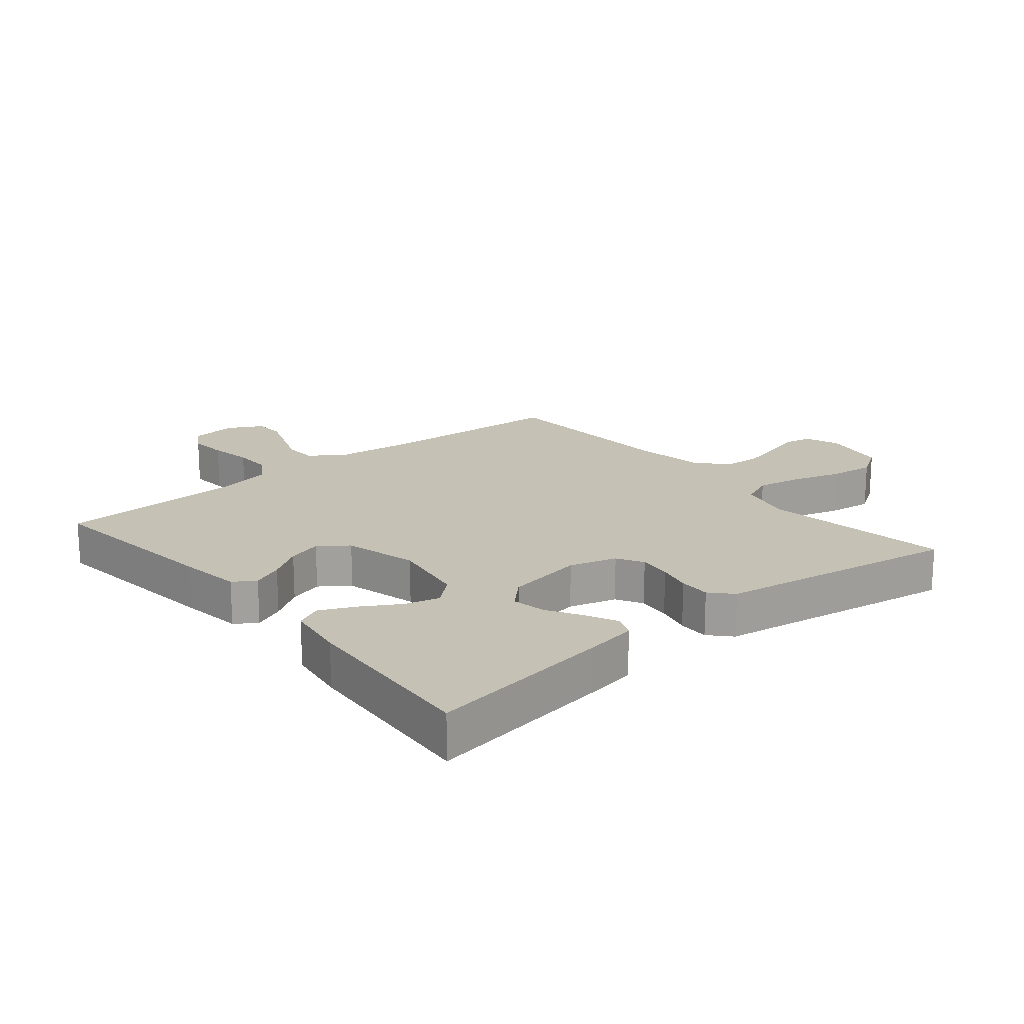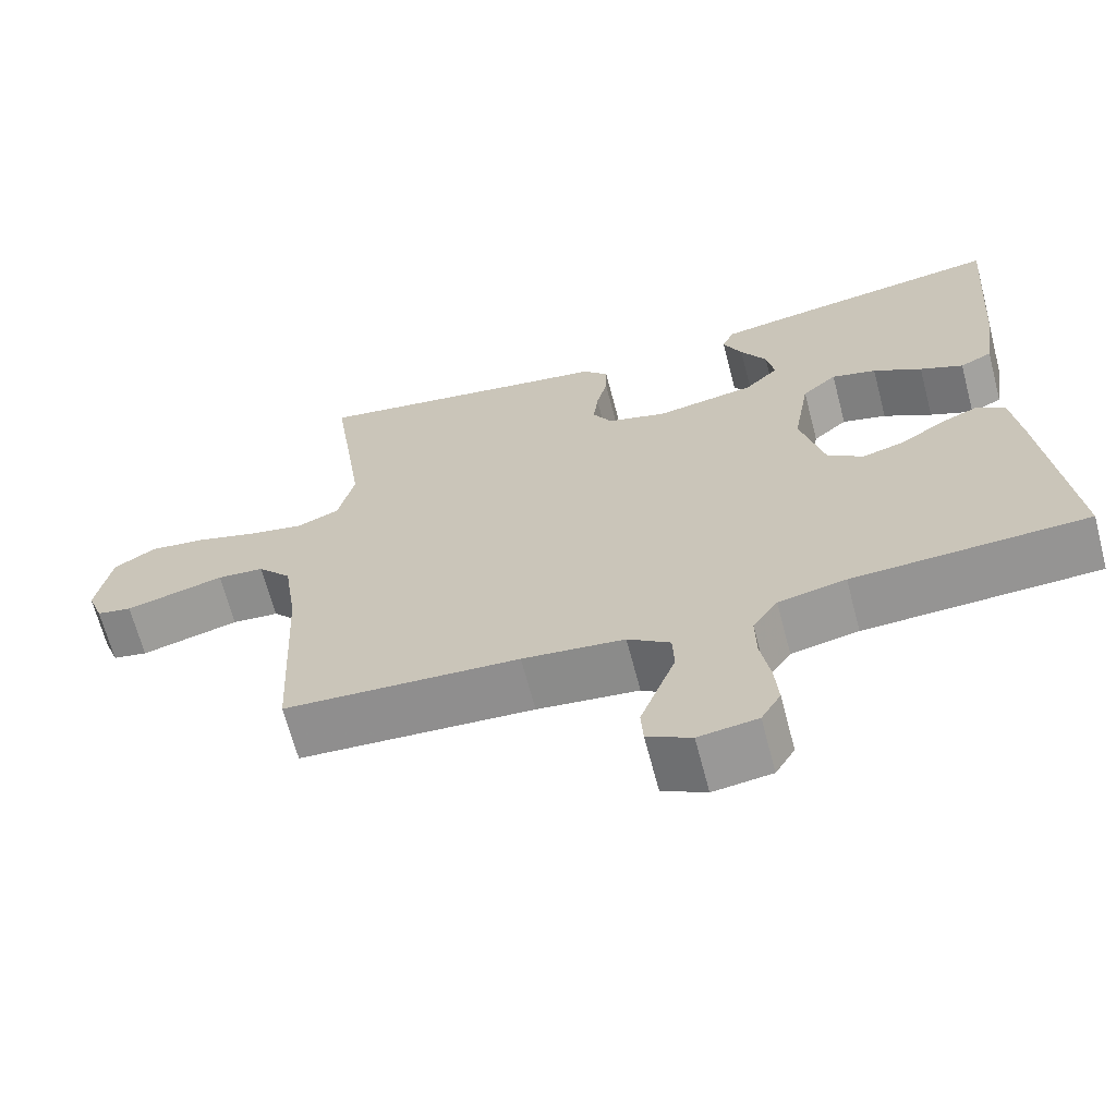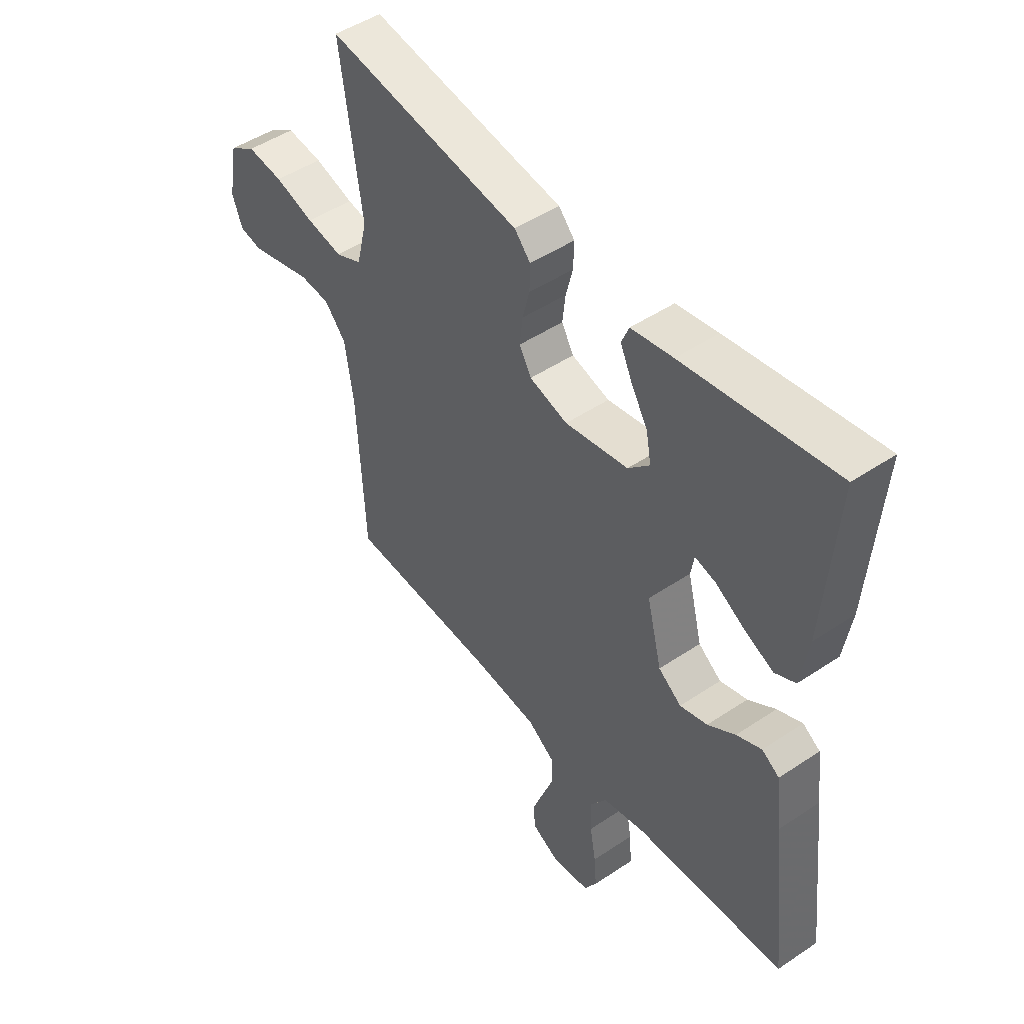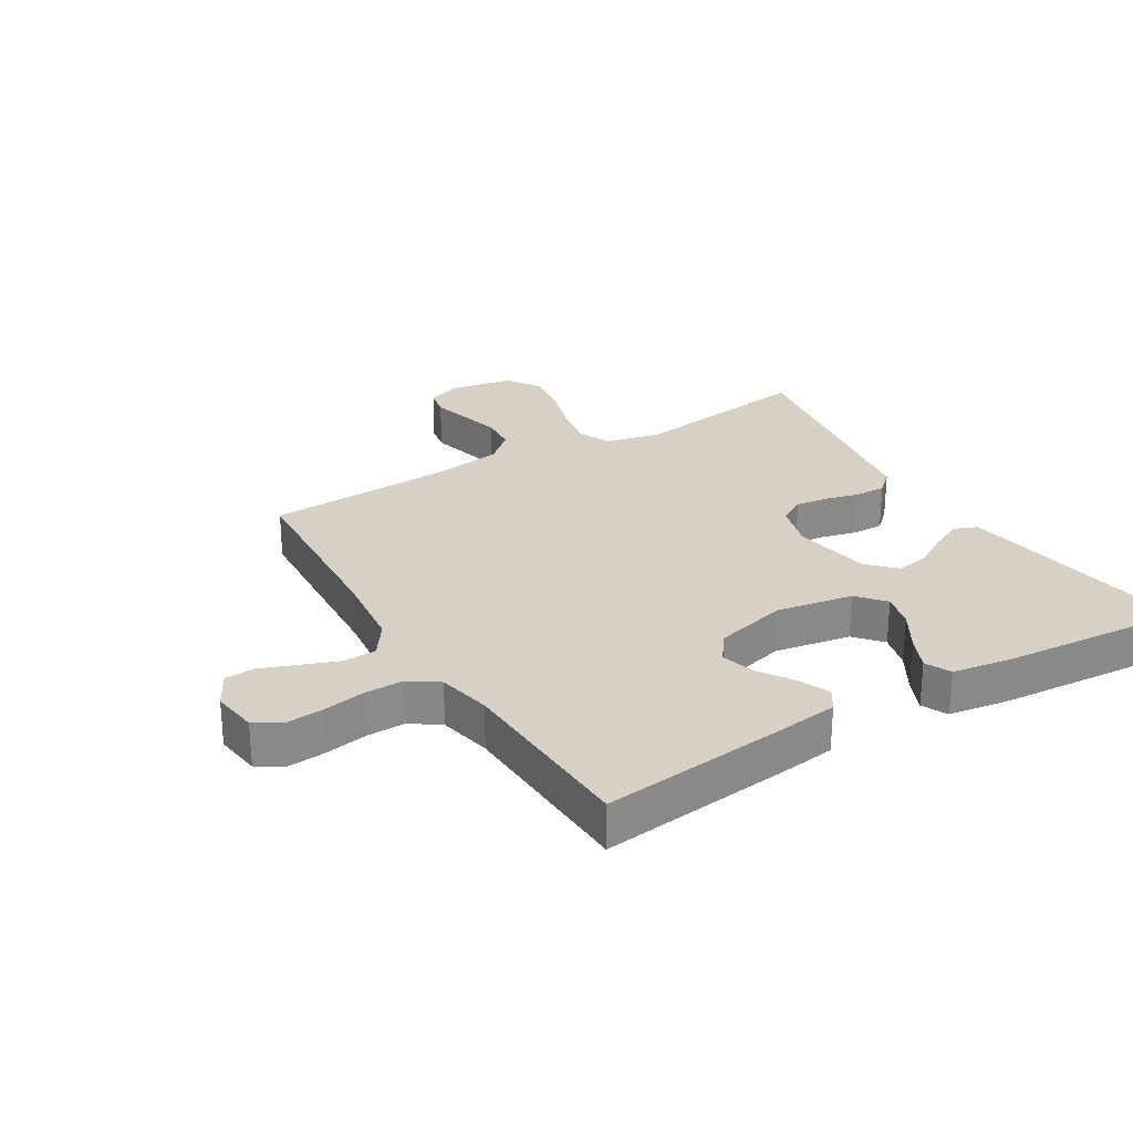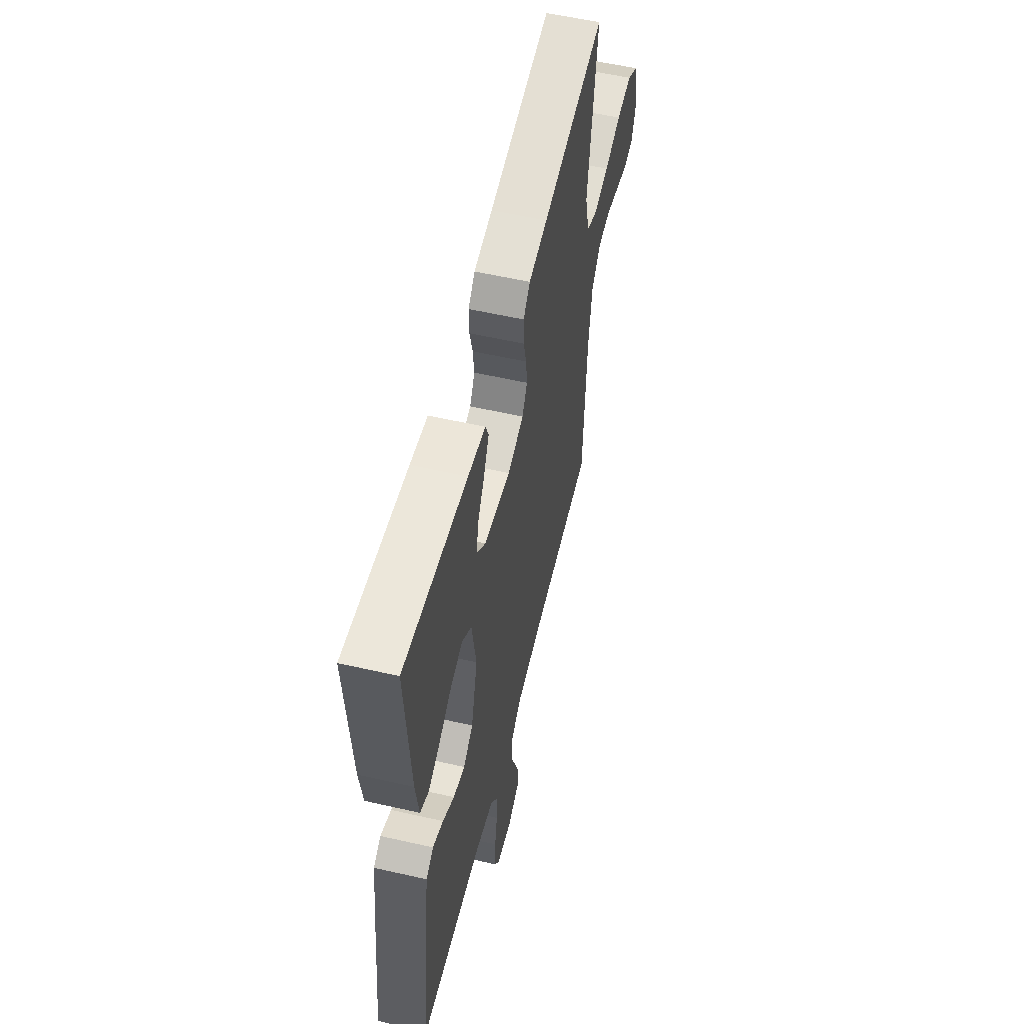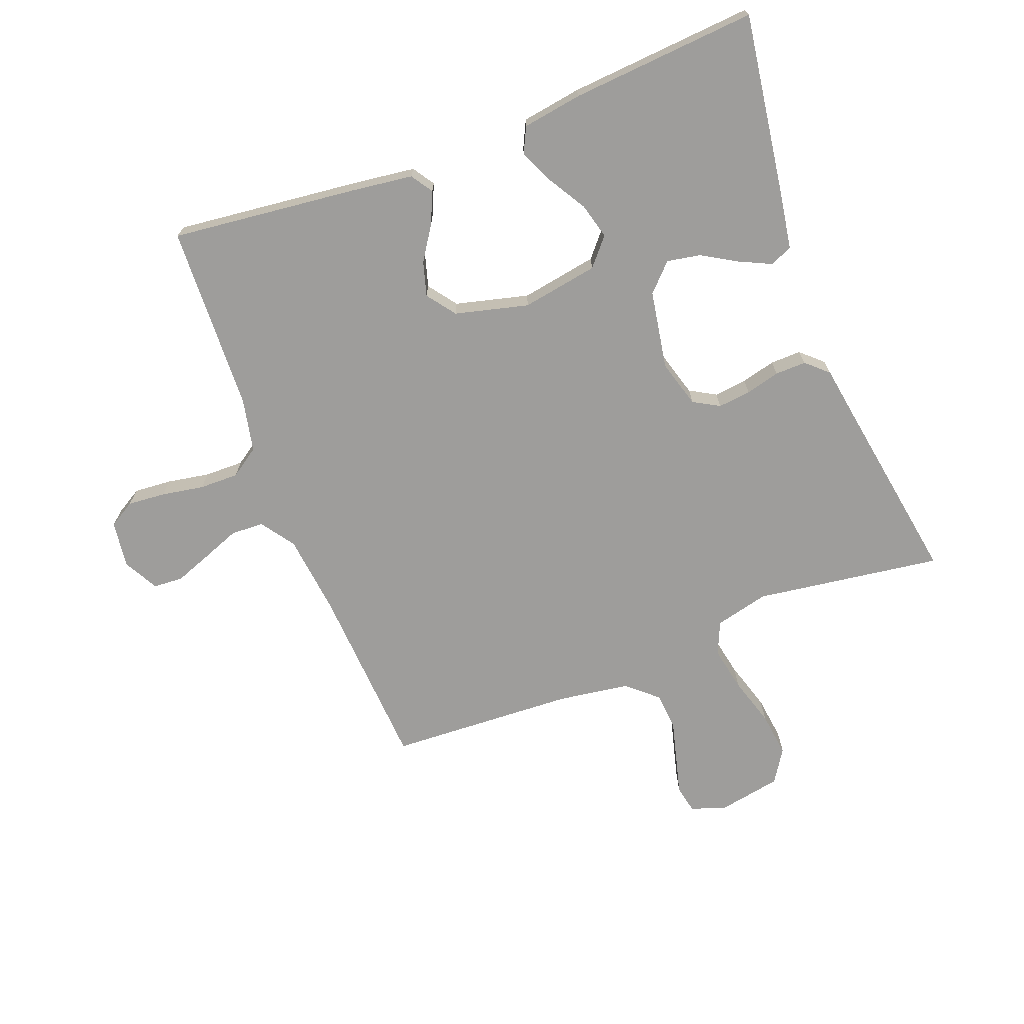
<metadata>
{"format":"obj","ext":"obj","renderer":"f3d","projection":"perspective","resolution":1024,"background":"white","views":[{"elev":18.7,"azim":-39.8,"up":"+Y"},{"elev":-66.4,"azim":-165.3,"up":"+Z"},{"elev":48.0,"azim":-127.0,"up":"+Z"},{"elev":27.0,"azim":-121.1,"up":"+Y"},{"elev":56.3,"azim":-76.5,"up":"+Z"},{"elev":-70.6,"azim":-69.0,"up":"+Y"}]}
</metadata>
<code>
v -0.5 0.07 0.5
v -0.2 0.07 0.455
v -0.117 0.07 0.441
v -0.102 0.07 0.405
v -0.126 0.07 0.354
v -0.159 0.07 0.298
v -0.169 0.07 0.244
v -0.126 0.07 0.202
v 0 0.07 0.18
v 0.076 0.07 0.202
v 0.1 0.07 0.244
v 0.094 0.07 0.297
v 0.08 0.07 0.352
v 0.079 0.07 0.402
v 0.111 0.07 0.437
v 0.2 0.07 0.451
v 0.5 0.07 0.5
v 0.457 0.07 0.2
v 0.478 0.07 0.113
v 0.531 0.07 0.09
v 0.603 0.07 0.104
v 0.682 0.07 0.128
v 0.754 0.07 0.137
v 0.807 0.07 0.103
v 0.826 0.07 0
v 0.806 0.07 -0.055
v 0.761 0.07 -0.064
v 0.7 0.07 -0.048
v 0.635 0.07 -0.031
v 0.575 0.07 -0.036
v 0.532 0.07 -0.085
v 0.515 0.07 -0.2
v 0.5 0.07 -0.5
v 0.2 0.07 -0.518
v 0.07 0.07 -0.533
v 0.016 0.07 -0.571
v 0.014 0.07 -0.624
v 0.037 0.07 -0.684
v 0.059 0.07 -0.743
v 0.056 0.07 -0.791
v 0 0.07 -0.821
v -0.075 0.07 -0.811
v -0.1 0.07 -0.769
v -0.095 0.07 -0.708
v -0.083 0.07 -0.64
v -0.082 0.07 -0.577
v -0.114 0.07 -0.53
v -0.2 0.07 -0.512
v -0.5 0.07 -0.5
v -0.466 0.07 -0.2
v -0.453 0.07 -0.101
v -0.418 0.07 -0.078
v -0.368 0.07 -0.1
v -0.313 0.07 -0.136
v -0.258 0.07 -0.152
v -0.212 0.07 -0.118
v -0.182 0.07 0
v -0.203 0.07 0.123
v -0.247 0.07 0.161
v -0.304 0.07 0.146
v -0.366 0.07 0.109
v -0.421 0.07 0.084
v -0.462 0.07 0.104
v -0.477 0.07 0.2
v -0.5 0 0.5
v -0.2 0 0.455
v -0.117 0 0.441
v -0.102 0 0.405
v -0.126 0 0.354
v -0.159 0 0.298
v -0.169 0 0.244
v -0.126 0 0.202
v 0 0 0.18
v 0.076 0 0.202
v 0.1 0 0.244
v 0.094 0 0.297
v 0.08 0 0.352
v 0.079 0 0.402
v 0.111 0 0.437
v 0.2 0 0.451
v 0.5 0 0.5
v 0.457 0 0.2
v 0.478 0 0.113
v 0.531 0 0.09
v 0.603 0 0.104
v 0.682 0 0.128
v 0.754 0 0.137
v 0.807 0 0.103
v 0.826 0 0
v 0.806 0 -0.055
v 0.761 0 -0.064
v 0.7 0 -0.048
v 0.635 0 -0.031
v 0.575 0 -0.036
v 0.532 0 -0.085
v 0.515 0 -0.2
v 0.5 0 -0.5
v 0.2 0 -0.518
v 0.07 0 -0.533
v 0.016 0 -0.571
v 0.014 0 -0.624
v 0.037 0 -0.684
v 0.059 0 -0.743
v 0.056 0 -0.791
v 0 0 -0.821
v -0.075 0 -0.811
v -0.1 0 -0.769
v -0.095 0 -0.708
v -0.083 0 -0.64
v -0.082 0 -0.577
v -0.114 0 -0.53
v -0.2 0 -0.512
v -0.5 0 -0.5
v -0.466 0 -0.2
v -0.453 0 -0.101
v -0.418 0 -0.078
v -0.368 0 -0.1
v -0.313 0 -0.136
v -0.258 0 -0.152
v -0.212 0 -0.118
v -0.182 0 0
v -0.203 0 0.123
v -0.247 0 0.161
v -0.304 0 0.146
v -0.366 0 0.109
v -0.421 0 0.084
v -0.462 0 0.104
v -0.477 0 0.2
f 4 5 6
f 3 4 6
f 2 3 6
f 1 2 6
f 64 1 6
f 63 64 6
f 62 63 6
f 61 62 6
f 60 61 6
f 59 60 6 7
f 58 59 7 8
f 57 58 8 9
f 56 57 9 10
f 52 53 54
f 51 52 54
f 50 51 54
f 49 50 54
f 48 49 54
f 47 48 54 55
f 46 47 55 56
f 43 44 45
f 42 43 45
f 41 42 45
f 40 41 45
f 39 40 45
f 38 39 45
f 37 38 45
f 36 37 45 46
f 46 56 10
f 36 46 10
f 35 36 10
f 32 33 34
f 35 10 11
f 34 35 11
f 32 34 11
f 31 32 11
f 26 27 28
f 25 26 28
f 24 25 28
f 23 24 28
f 22 23 28
f 21 22 28
f 20 21 28 29
f 19 20 29 30
f 16 17 18
f 16 18 19
f 15 16 19
f 14 15 19
f 13 14 19
f 12 13 19
f 19 30 31
f 12 19 31
f 11 12 31
f 70 69 68
f 70 68 67
f 70 67 66
f 70 66 65
f 70 65 128
f 70 128 127
f 70 127 126
f 70 126 125
f 70 125 124
f 71 70 124 123
f 72 71 123 122
f 73 72 122 121
f 74 73 121 120
f 118 117 116
f 118 116 115
f 118 115 114
f 118 114 113
f 118 113 112
f 119 118 112 111
f 120 119 111 110
f 109 108 107
f 109 107 106
f 109 106 105
f 109 105 104
f 109 104 103
f 109 103 102
f 109 102 101
f 110 109 101 100
f 74 120 110
f 74 110 100
f 74 100 99
f 98 97 96
f 75 74 99
f 75 99 98
f 75 98 96
f 75 96 95
f 92 91 90
f 92 90 89
f 92 89 88
f 92 88 87
f 92 87 86
f 92 86 85
f 93 92 85 84
f 94 93 84 83
f 82 81 80
f 83 82 80
f 83 80 79
f 83 79 78
f 83 78 77
f 83 77 76
f 95 94 83
f 95 83 76
f 95 76 75
f 1 65 66 2
f 2 66 67 3
f 3 67 68 4
f 4 68 69 5
f 5 69 70 6
f 6 70 71 7
f 7 71 72 8
f 8 72 73 9
f 9 73 74 10
f 10 74 75 11
f 11 75 76 12
f 12 76 77 13
f 13 77 78 14
f 14 78 79 15
f 15 79 80 16
f 16 80 81 17
f 17 81 82 18
f 18 82 83 19
f 19 83 84 20
f 20 84 85 21
f 21 85 86 22
f 22 86 87 23
f 23 87 88 24
f 24 88 89 25
f 25 89 90 26
f 26 90 91 27
f 27 91 92 28
f 28 92 93 29
f 29 93 94 30
f 30 94 95 31
f 31 95 96 32
f 32 96 97 33
f 33 97 98 34
f 34 98 99 35
f 35 99 100 36
f 36 100 101 37
f 37 101 102 38
f 38 102 103 39
f 39 103 104 40
f 40 104 105 41
f 41 105 106 42
f 42 106 107 43
f 43 107 108 44
f 44 108 109 45
f 45 109 110 46
f 46 110 111 47
f 47 111 112 48
f 48 112 113 49
f 49 113 114 50
f 50 114 115 51
f 51 115 116 52
f 52 116 117 53
f 53 117 118 54
f 54 118 119 55
f 55 119 120 56
f 56 120 121 57
f 57 121 122 58
f 58 122 123 59
f 59 123 124 60
f 60 124 125 61
f 61 125 126 62
f 62 126 127 63
f 63 127 128 64
f 64 128 65 1

</code>
